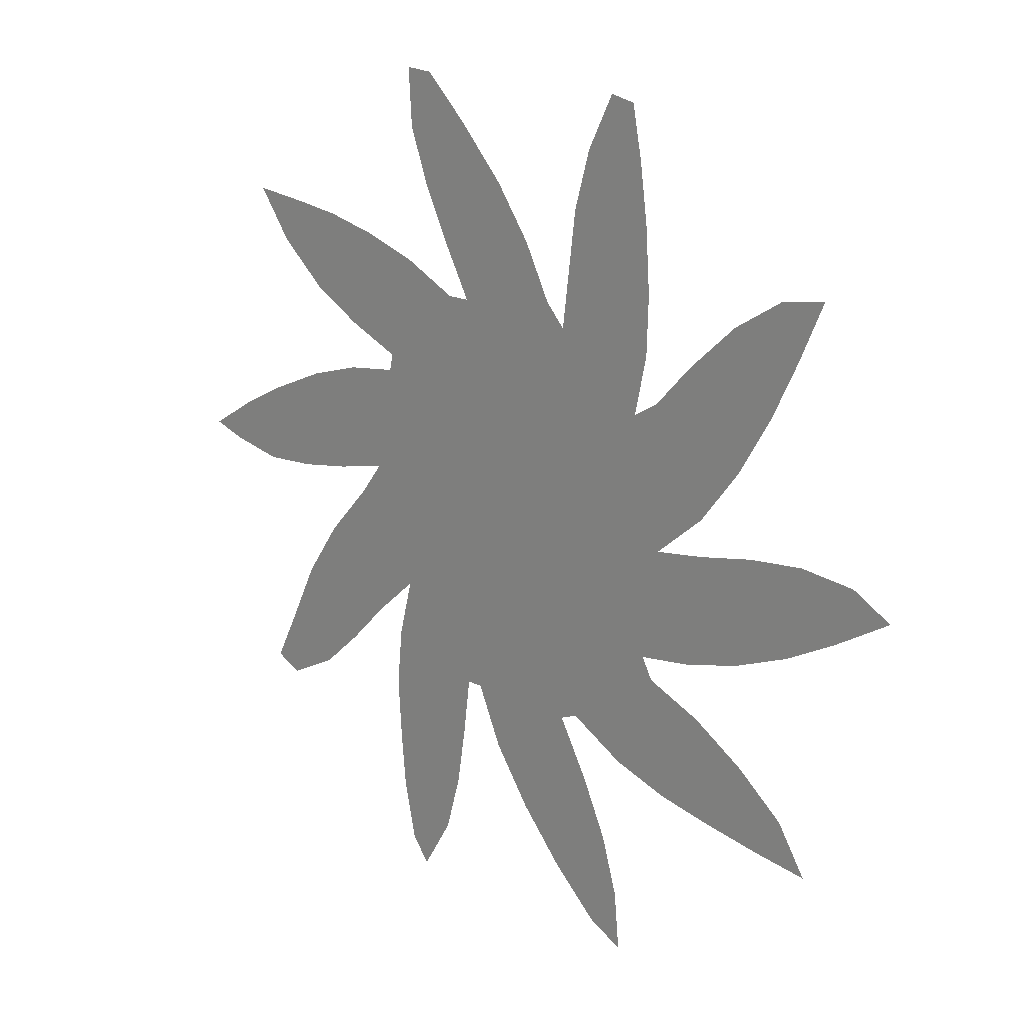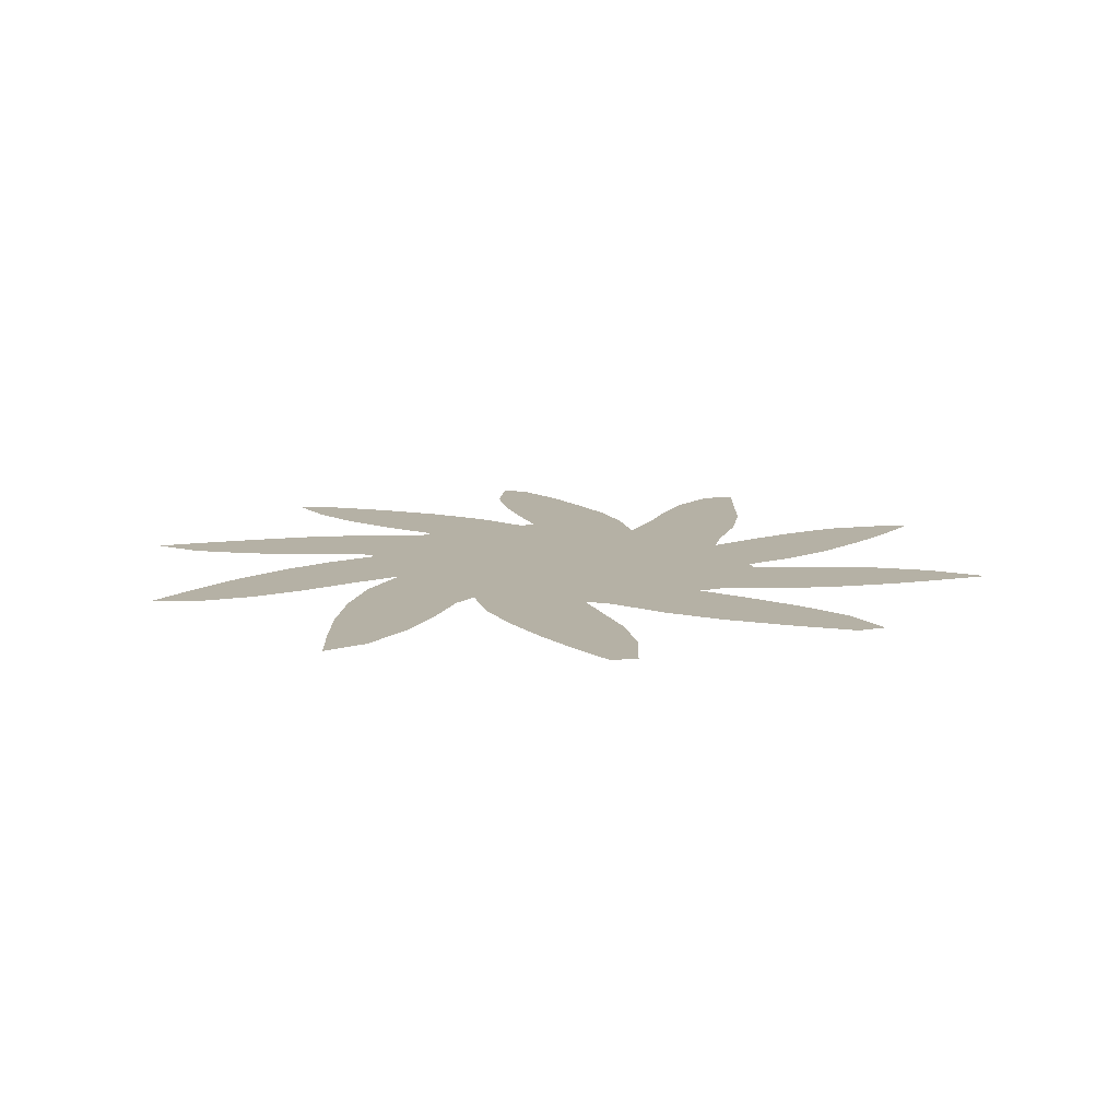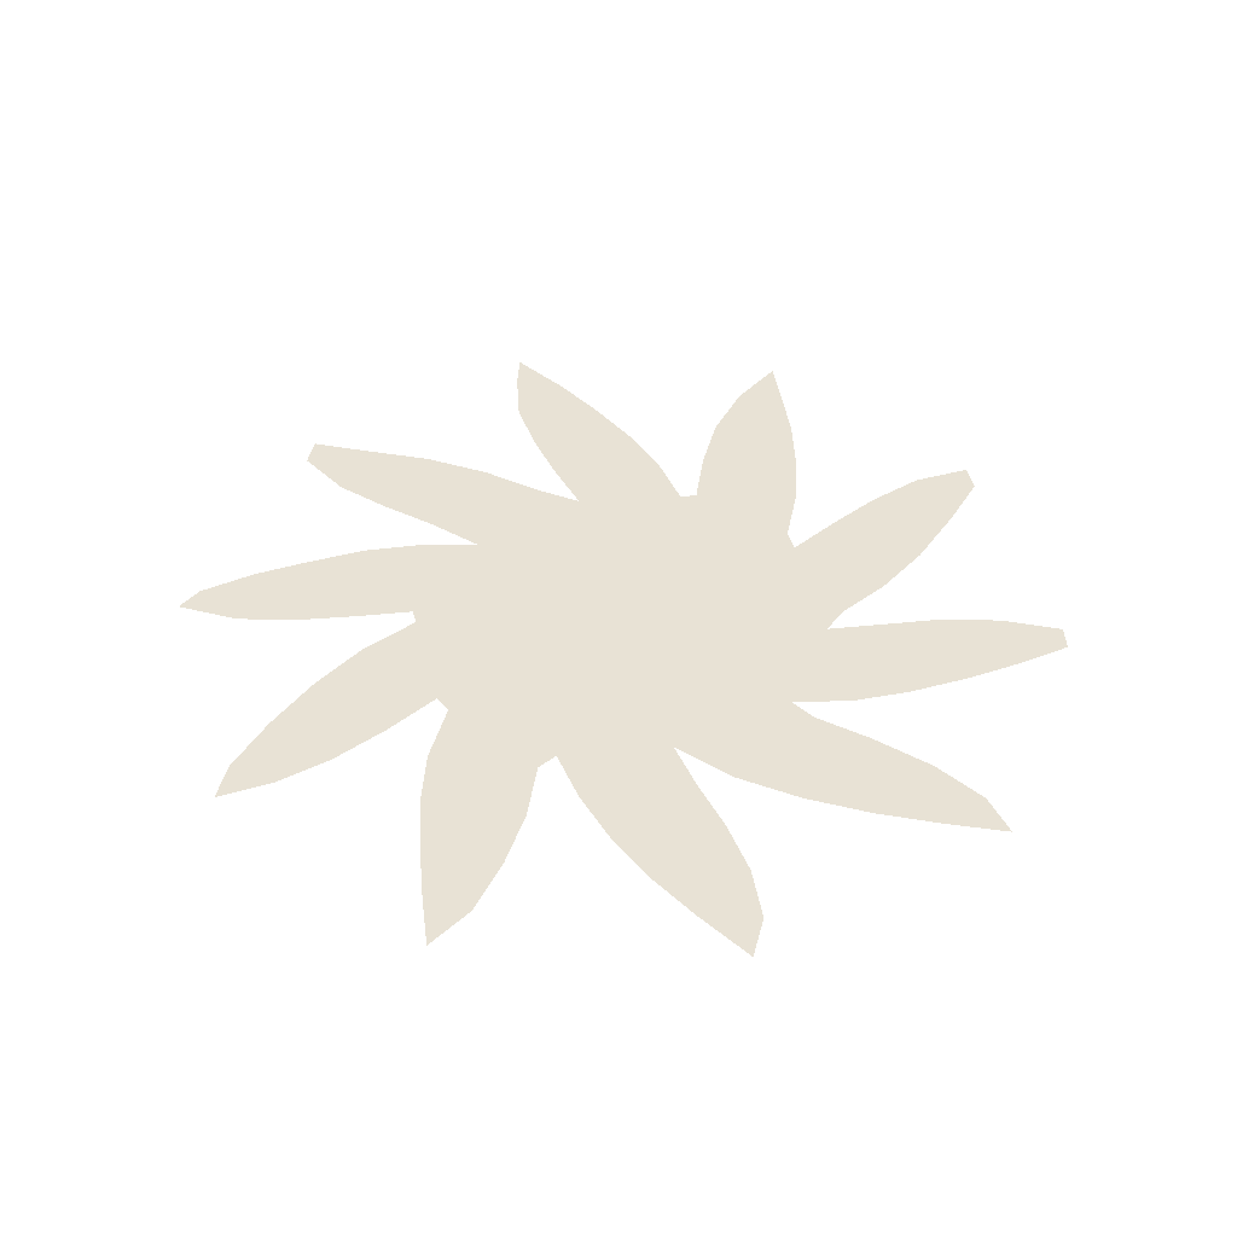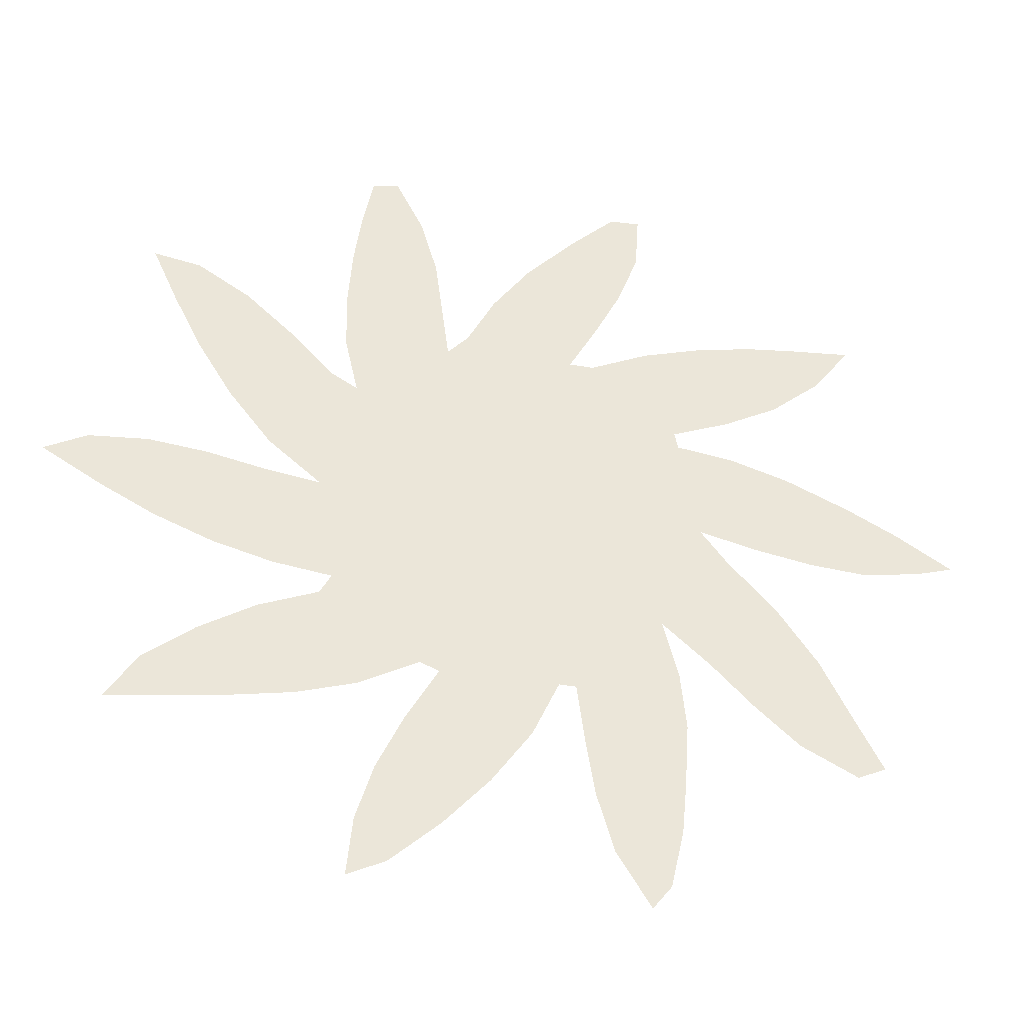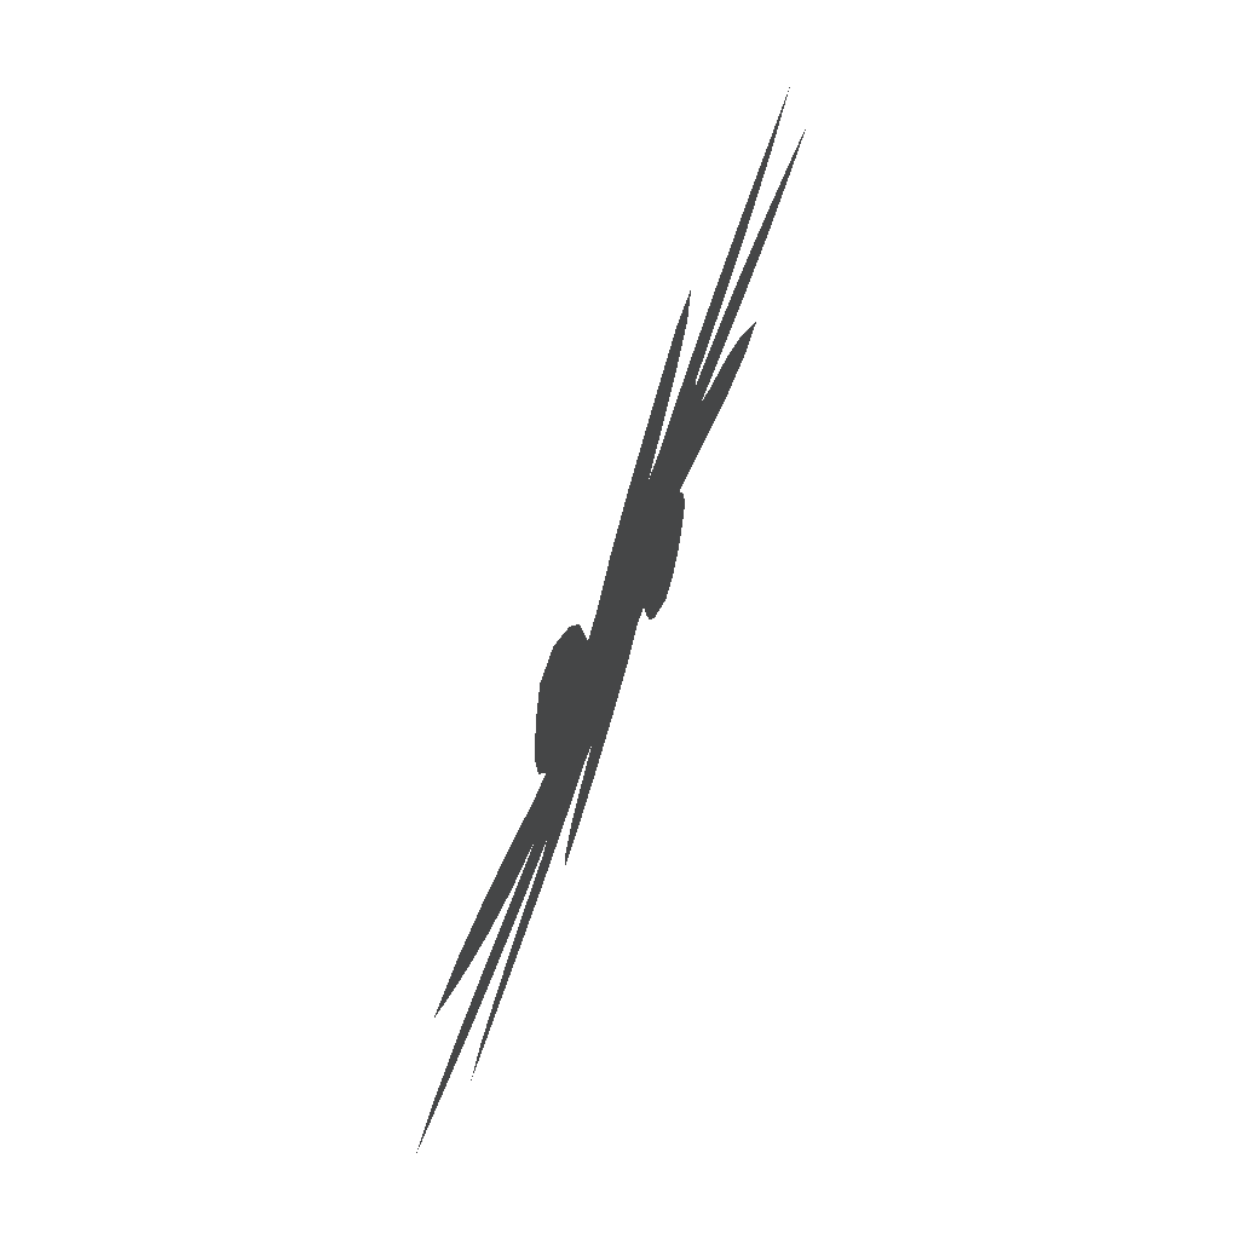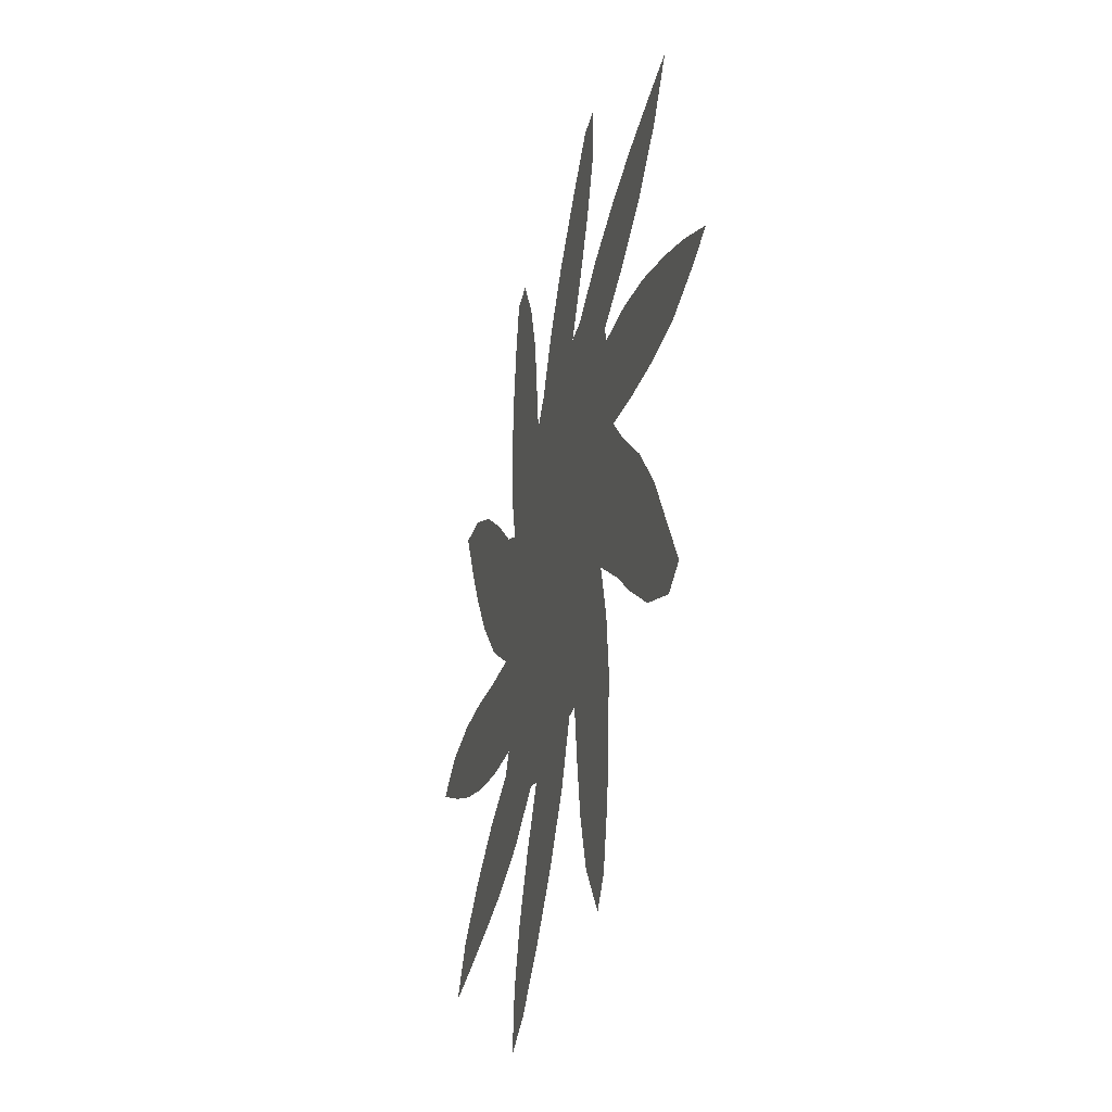
<metadata>
{"format":"obj","ext":"obj","renderer":"f3d","projection":"perspective","resolution":1024,"background":"white","views":[{"elev":17.5,"azim":44.8,"up":"+Y"},{"elev":11.9,"azim":153.9,"up":"+Z"},{"elev":40.9,"azim":75.4,"up":"+Z"},{"elev":-37.4,"azim":167.2,"up":"+Y"},{"elev":76.6,"azim":110.3,"up":"+Y"},{"elev":-34.6,"azim":-104.6,"up":"+Y"}]}
</metadata>
<code>
v 0 0.4647 0
v 0.06032 0.5008 0
v 0.1151 0.5285 0
v 0.1838 0.5576 0
v 0.2465 0.5758 0
v 0.3091 0.5838 0
v 0.3131 0.602 0
v 0.2505 0.6283 0
v 0.1919 0.6606 0
v 0.1374 0.7071 0
v 0.09697 0.7616 0
v 0.1616 0.7548 0
v 0.2182 0.7475 0
v 0.2808 0.7333 0
v 0.3434 0.7131 0
v 0.4061 0.6828 0
v 0.4323 0.6828 0
v 0.3999 0.7417 0
v 0.3717 0.798 0
v 0.3495 0.8586 0
v 0.3454 0.9212 0
v 0.3778 0.9192 0
v 0.4272 0.8718 0
v 0.4808 0.8141 0
v 0.5212 0.7576 0
v 0.5515 0.699 0
v 0.5737 0.6747 0
v 0.5817 0.7367 0
v 0.5899 0.8 0
v 0.6081 0.8626 0
v 0.6384 0.9212 0
v 0.6667 0.9152 0
v 0.6777 0.8589 0
v 0.6862 0.7968 0
v 0.6909 0.7273 0
v 0.6889 0.6646 0
v 0.6747 0.602 0
v 0.703 0.6182 0
v 0.7468 0.6641 0
v 0.802 0.7131 0
v 0.8586 0.7475 0
v 0.9091 0.7556 0
v 0.8808 0.693 0
v 0.8502 0.6318 0
v 0.8121 0.5697 0
v 0.7657 0.5111 0
v 0.7091 0.4647 0
v 0.7675 0.4727 0
v 0.8303 0.4849 0
v 0.8929 0.4909 0
v 0.9556 0.4849 0
v 1 0.4606 0
v 0.9356 0.4231 0
v 0.8788 0.3939 0
v 0.8162 0.3697 0
v 0.7535 0.3535 0
v 0.6909 0.3454 0
v 0.703 0.3232 0
v 0.7657 0.297 0
v 0.8242 0.2606 0
v 0.8768 0.2182 0
v 0.9091 0.1677 0
v 0.8465 0.1758 0
v 0.7837 0.1859 0
v 0.7212 0.198 0
v 0.6586 0.2182 0
v 0.596 0.2525 0
v 0.5758 0.2444 0
v 0.6103 0.1835 0
v 0.6384 0.1232 0
v 0.6566 0.06263 0
v 0.6626 0 0
v 0.6222 0.0202 0
v 0.5697 0.06869 0
v 0.5212 0.1232 0
v 0.4788 0.1838 0
v 0.4505 0.2465 0
v 0.4323 0.2465 0
v 0.4243 0.1844 0
v 0.4141 0.1212 0
v 0.396 0.05859 0
v 0.3596 0 0
v 0.3394 0.02626 0
v 0.3252 0.08889 0
v 0.3197 0.1458 0
v 0.3151 0.2141 0
v 0.3212 0.2768 0
v 0.3374 0.3394 0
v 0.2872 0.2957 0
v 0.2414 0.2499 0
v 0.1939 0.2081 0
v 0.1333 0.1778 0
v 0.103 0.1919 0
v 0.1323 0.2486 0
v 0.1657 0.3151 0
v 0.2081 0.3758 0
v 0.2606 0.4323 0
v 0.2889 0.4687 0
v 0.2257 0.4545 0
v 0.1636 0.4444 0
v 0.101 0.4404 0
v 0.03838 0.4525 0
v 0.1444 0.4938 0
v 0.7687 0.2382 0
v 0.5169 0.2481 0
v 0.6234 0.0511 0
v 0.3777 0.2843 0
v 0.1531 0.2201 0
v 0.1958 0.7092 0
v 0.1475 0.7329 0
v 0.08284 0.48 0
v 0.2641 0.687 0
v 0.3132 0.5345 0
v 0.2567 0.5112 0
v 0.2036 0.5066 0
v 0.8221 0.2156 0
v 0.5775 0.1362 0
v 0.6105 0.09188 0
v 0.5435 0.1878 0
v 0.3731 0.2293 0
v 0.3684 0.1694 0
v 0.3828 0.8766 0
v 0.6416 0.301 0
v 0.5707 0.2924 0
v 0.3104 0.4 0
v 0.5209 0.3915 0
v 0.4936 0.4604 0
v 0.5803 0.3479 0
v 0.8457 0.6943 0
v 0.3536 0.5862 0
v 0.5793 0.4023 0
v 0.2703 0.3601 0
v 0.3655 0.1113 0
v 0.359 0.05971 0
v 0.1883 0.2634 0
v 0.2285 0.3133 0
v 0.412 0.8285 0
v 0.7066 0.2626 0
v 0.7172 0.4102 0
v 0.645 0.8726 0
v 0.7052 0.5447 0
v 0.6302 0.6403 0
v 0.6405 0.5749 0
v 0.4379 0.5748 0
v 0.9163 0.4488 0
v 0.8515 0.4343 0
v 0.7553 0.5885 0
v 0.4609 0.7307 0
v 0.4947 0.6935 0
v 0.3331 0.6511 0
v 0.4425 0.7776 0
v 0.7871 0.4197 0
v 0.6397 0.8196 0
v 0.477 0.2873 0
v 0.7989 0.6414 0
v 0.6339 0.7002 0
v 0.6382 0.7617 0
v 0.5222 0.3215 0
v 0.6092 0.4369 0
v 0.6443 0.3822 0
v 0.5215 0.6075 0
v 0.5423 0.5654 0
v 0.4059 0.4294 0
v 0.3842 0.4773 0
v 0.4229 0.3809 0
v 0.4691 0.3475 0
v 0.6076 0.487 0
v 0.5618 0.5168 0
v 0.4621 0.5207 0
v 0.4671 0.6295 0
v 0.6594 0.4463 0
v 0.4363 0.4751 0
v 0.3694 0.3857 0
v 0.4628 0.4132 0
v 0.389 0.5358 0
v 0.4024 0.6195 0
v 0.4338 0.2923 0
v 0.551 0.4608 0
v 0.4873 0.5706 0
v 0.5805 0.6099 0
v 0.5288 0.6506 0
v 0.3479 0.438 0
v 0.4017 0.3349 0
v 0.8648 0.1942 0
v 0.3423 0.4927 0
v 0.6563 0.5118 0
v 0.5996 0.5472 0
v 0.5129 0.5182 0
f 131 178 126
f 71 106 72
f 168 162 188
f 92 108 93
f 51 145 52
f 10 110 11
f 10 109 110
f 1 102 111
f 111 101 103
f 9 112 109
f 41 129 42
f 114 98 113
f 4 103 115
f 115 99 114
f 104 64 116
f 70 117 118
f 118 74 106
f 68 105 119
f 69 119 117
f 79 120 121
f 20 122 21
f 57 160 123
f 139 171 160
f 6 113 130
f 88 125 132
f 61 116 184
f 80 121 133
f 81 134 82
f 81 133 134
f 78 107 120
f 135 94 108
f 90 136 135
f 132 96 136
f 137 23 122
f 58 123 138
f 150 176 16
f 138 65 104
f 30 140 31
f 146 54 145
f 147 45 155
f 17 149 148
f 188 179 169
f 161 179 162
f 150 15 112
f 151 24 137
f 18 148 151
f 48 139 152
f 152 55 146
f 153 33 140
f 38 141 147
f 105 154 77
f 155 44 129
f 157 34 153
f 28 156 157
f 27 142 156
f 103 101 100
f 104 65 64
f 67 124 68
f 47 186 171
f 106 73 72
f 77 177 78
f 162 179 188
f 108 94 93
f 91 108 92
f 145 53 52
f 9 109 10
f 110 12 11
f 109 13 12
f 110 109 12
f 1 111 2
f 2 111 3
f 3 111 103
f 111 102 101
f 112 15 14
f 8 112 9
f 112 14 13
f 109 112 13
f 129 43 42
f 5 113 6
f 5 114 113
f 3 103 4
f 115 100 99
f 115 103 100
f 114 99 98
f 4 115 5
f 5 115 114
f 116 64 63
f 59 104 60
f 60 104 116
f 69 117 70
f 117 75 74
f 118 117 74
f 106 74 73
f 70 118 71
f 71 118 106
f 105 77 76
f 119 105 76
f 68 119 69
f 119 76 75
f 117 119 75
f 78 120 79
f 121 86 85
f 121 120 86
f 122 22 21
f 122 23 22
f 124 128 158
f 123 124 67
f 68 124 105
f 174 172 163
f 165 174 163
f 158 126 166
f 128 126 158
f 139 160 57
f 123 128 124
f 40 129 41
f 130 113 175
f 176 130 175
f 150 7 130
f 125 98 97
f 132 125 97
f 88 132 89
f 132 97 96
f 116 63 184
f 60 116 61
f 79 121 80
f 133 85 84
f 133 121 85
f 80 133 81
f 134 83 82
f 134 84 83
f 134 133 84
f 107 88 87
f 120 107 87
f 120 87 86
f 135 95 94
f 90 135 91
f 91 135 108
f 136 96 95
f 135 136 95
f 89 136 90
f 89 132 136
f 19 137 20
f 20 137 122
f 138 123 66
f 177 183 107
f 57 123 58
f 58 138 59
f 59 138 104
f 138 66 65
f 139 57 56
f 140 32 31
f 142 143 37
f 37 143 141
f 168 188 178
f 170 144 179
f 176 17 16
f 137 24 23
f 145 54 53
f 49 146 50
f 50 146 145
f 50 145 51
f 47 139 48
f 38 147 39
f 39 147 155
f 149 26 25
f 148 149 25
f 149 170 181
f 6 130 7
f 170 179 161
f 176 170 17
f 15 150 16
f 7 150 8
f 8 150 112
f 18 151 19
f 19 151 137
f 17 148 18
f 151 25 24
f 151 148 25
f 152 56 55
f 152 139 56
f 146 55 54
f 48 152 49
f 49 152 146
f 140 33 32
f 29 153 30
f 30 153 140
f 153 34 33
f 147 46 45
f 147 141 46
f 141 47 46
f 37 141 38
f 171 159 160
f 129 44 43
f 39 155 40
f 40 155 129
f 155 45 44
f 27 156 28
f 28 157 29
f 29 157 153
f 157 35 34
f 157 156 35
f 142 37 36
f 156 142 36
f 156 36 35
f 178 127 126
f 131 126 128
f 160 159 131
f 47 171 139
f 27 181 180
f 180 181 161
f 142 180 143
f 180 161 162
f 124 158 105
f 163 164 182
f 166 174 165
f 173 165 163
f 166 165 183
f 105 158 154
f 160 128 123
f 113 98 185
f 175 113 185
f 143 187 186
f 186 187 167
f 169 172 127
f 175 185 164
f 141 186 47
f 179 144 169
f 178 188 127
f 149 17 170
f 177 154 166
f 186 167 171
f 171 167 159
f 172 164 163
f 169 175 172
f 165 173 183
f 88 173 125
f 174 127 172
f 126 127 174
f 154 158 166
f 176 175 144
f 144 175 169
f 150 130 176
f 123 67 66
f 183 177 166
f 167 168 178
f 172 175 164
f 167 178 159
f 159 178 131
f 187 162 168
f 143 180 187
f 170 176 144
f 149 181 26
f 26 181 27
f 160 131 128
f 27 180 142
f 187 180 162
f 181 170 161
f 77 154 177
f 182 98 125
f 185 98 182
f 173 182 125
f 166 126 174
f 182 173 163
f 183 88 107
f 183 173 88
f 78 177 107
f 184 63 62
f 61 184 62
f 164 185 182
f 143 186 141
f 187 168 167
f 188 169 127

</code>
